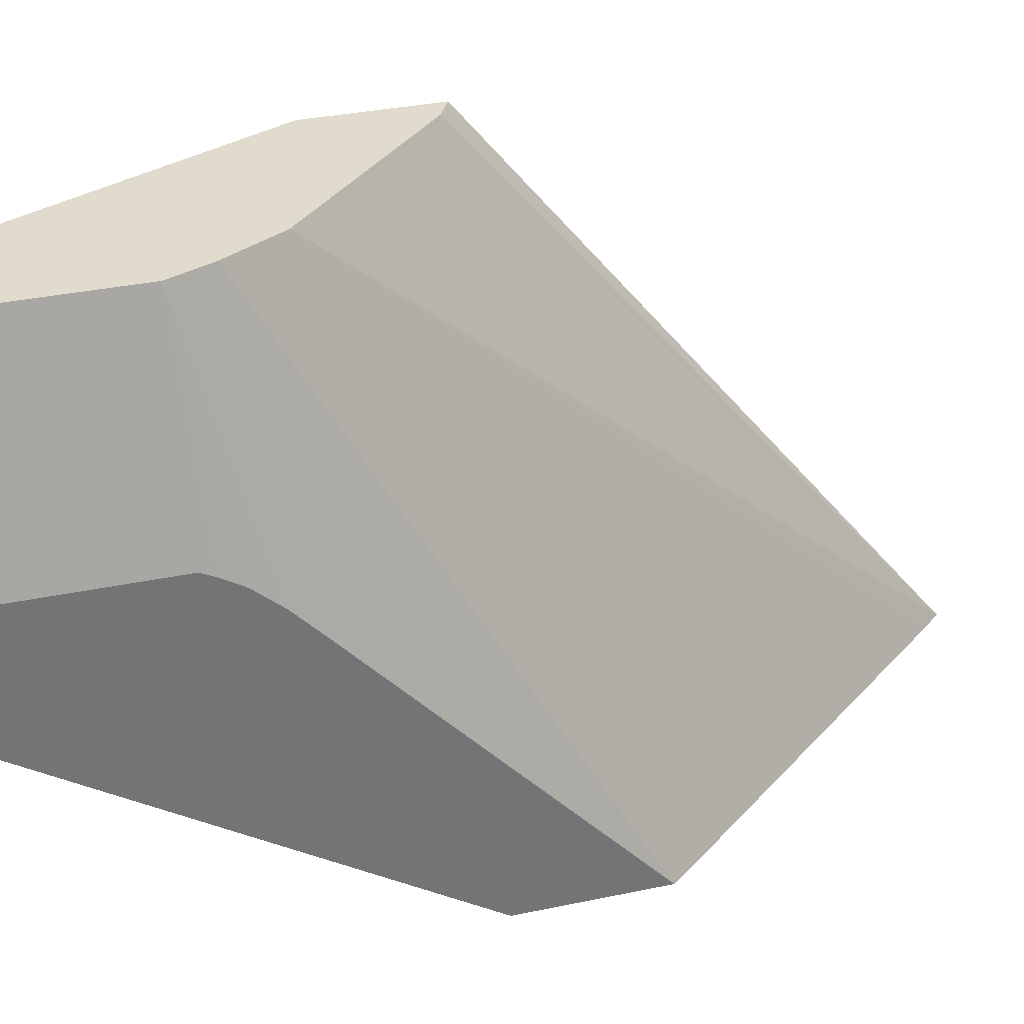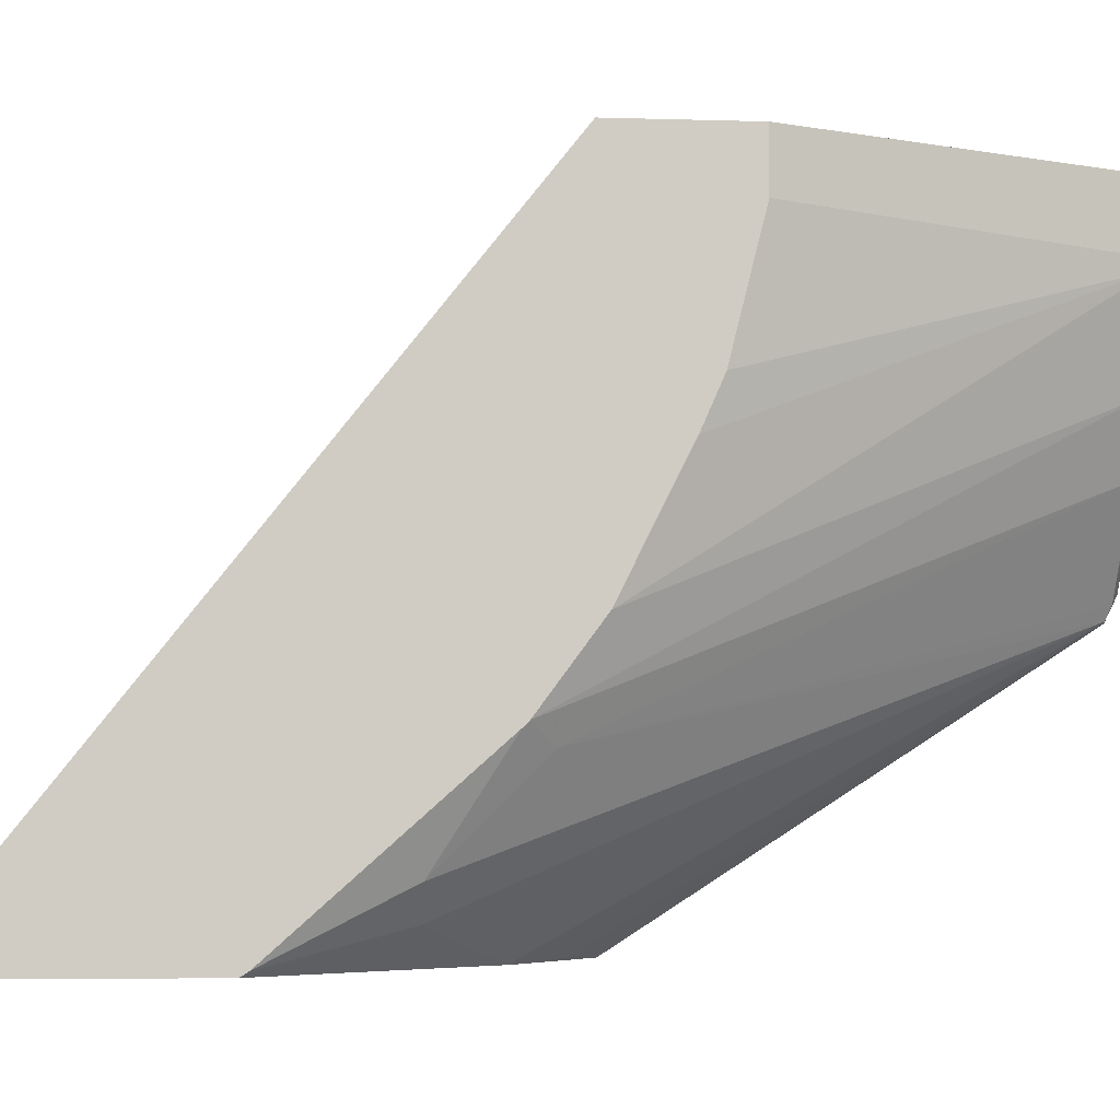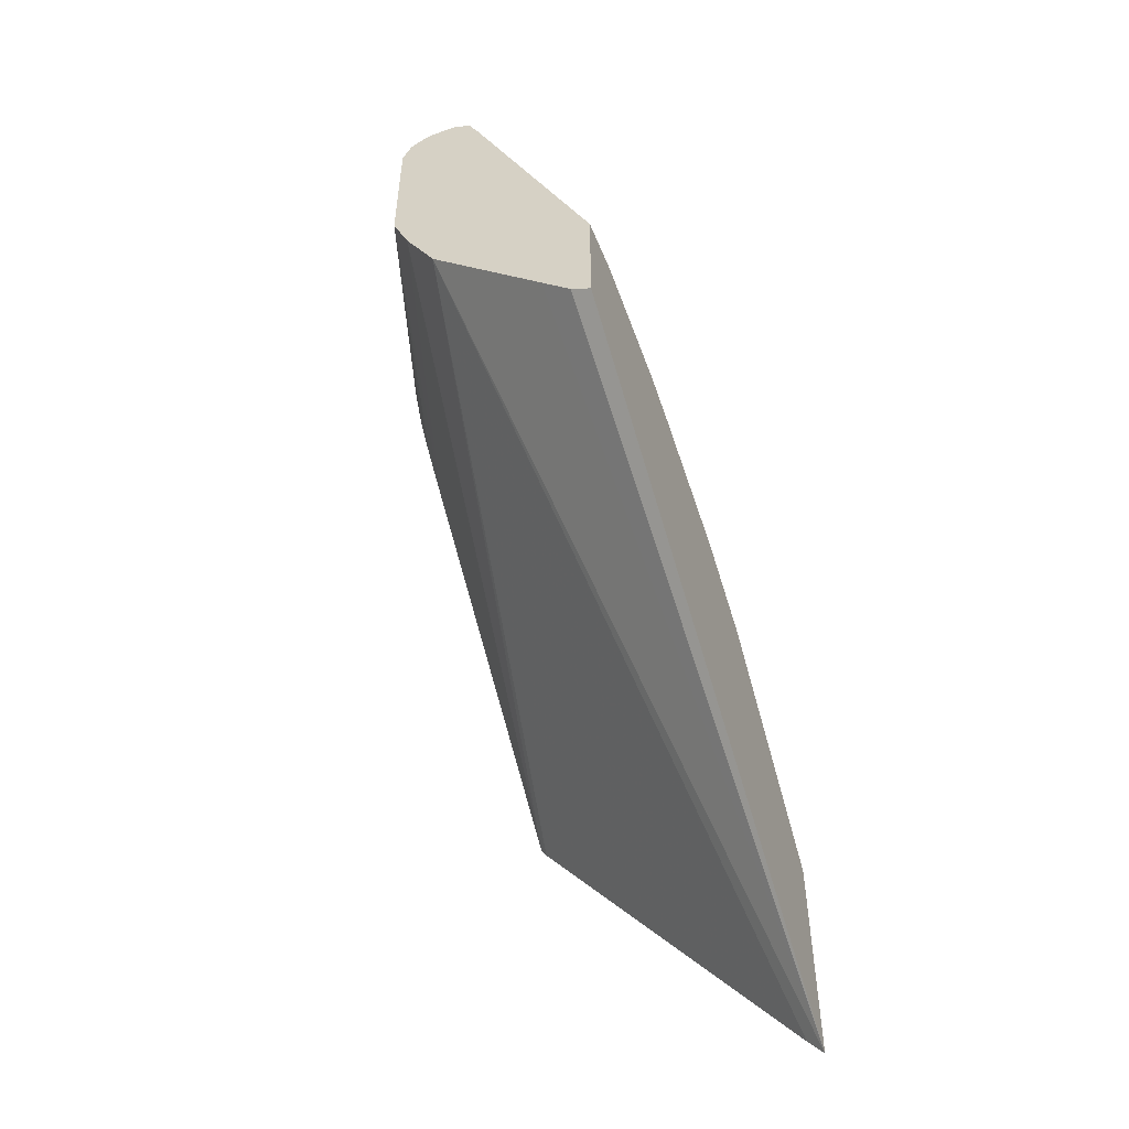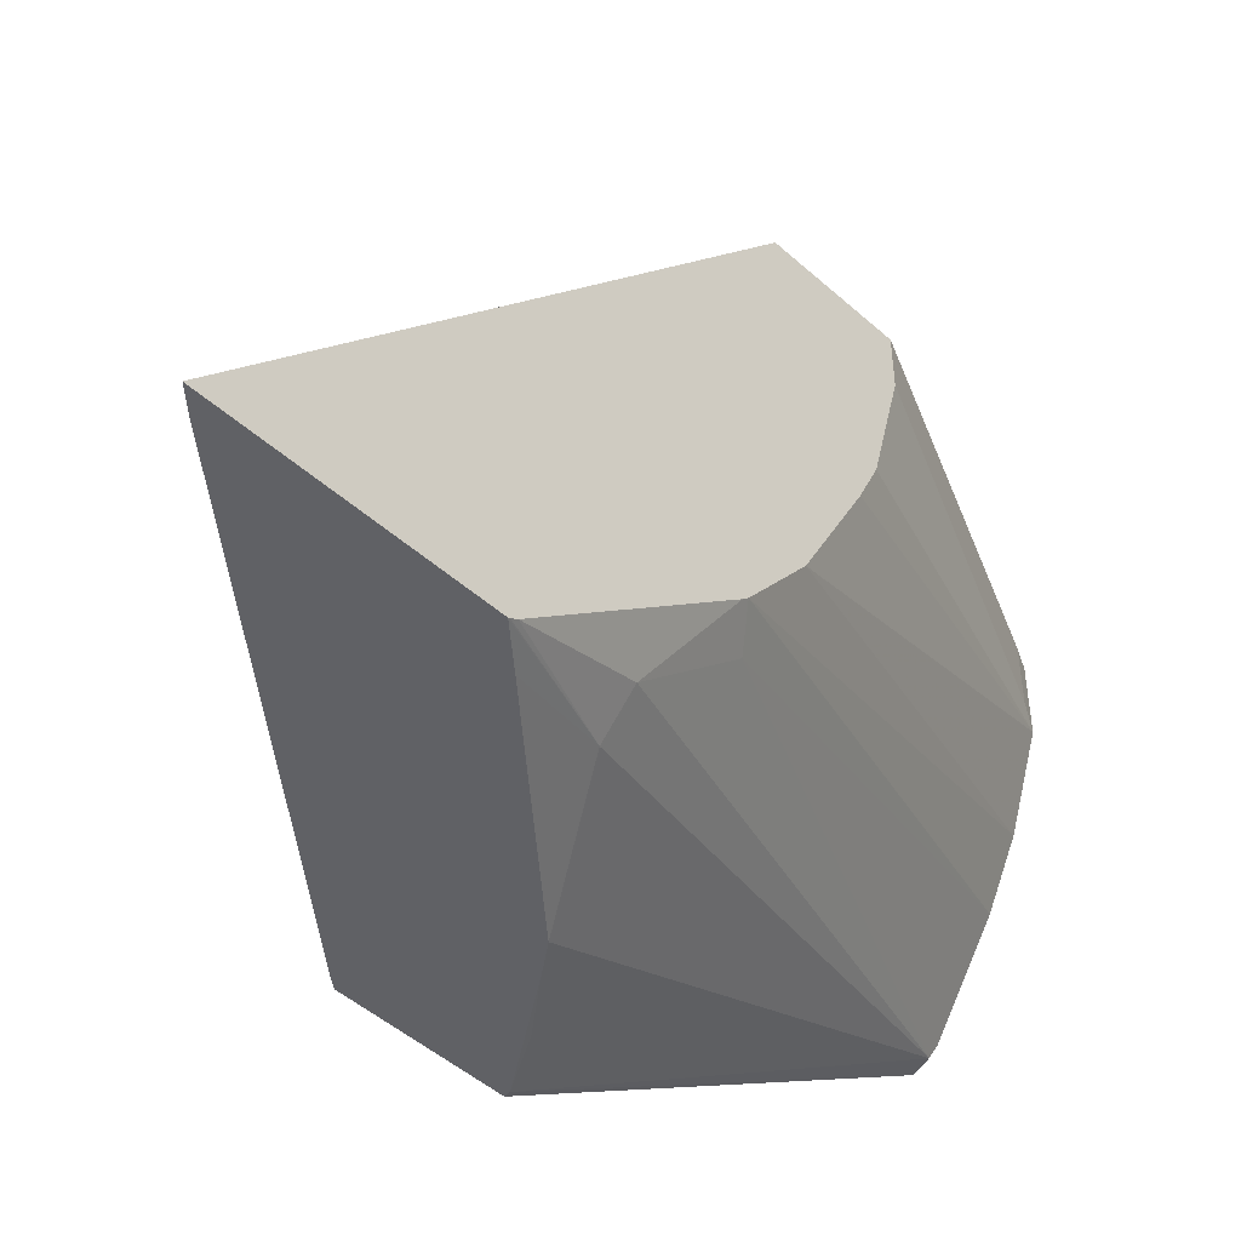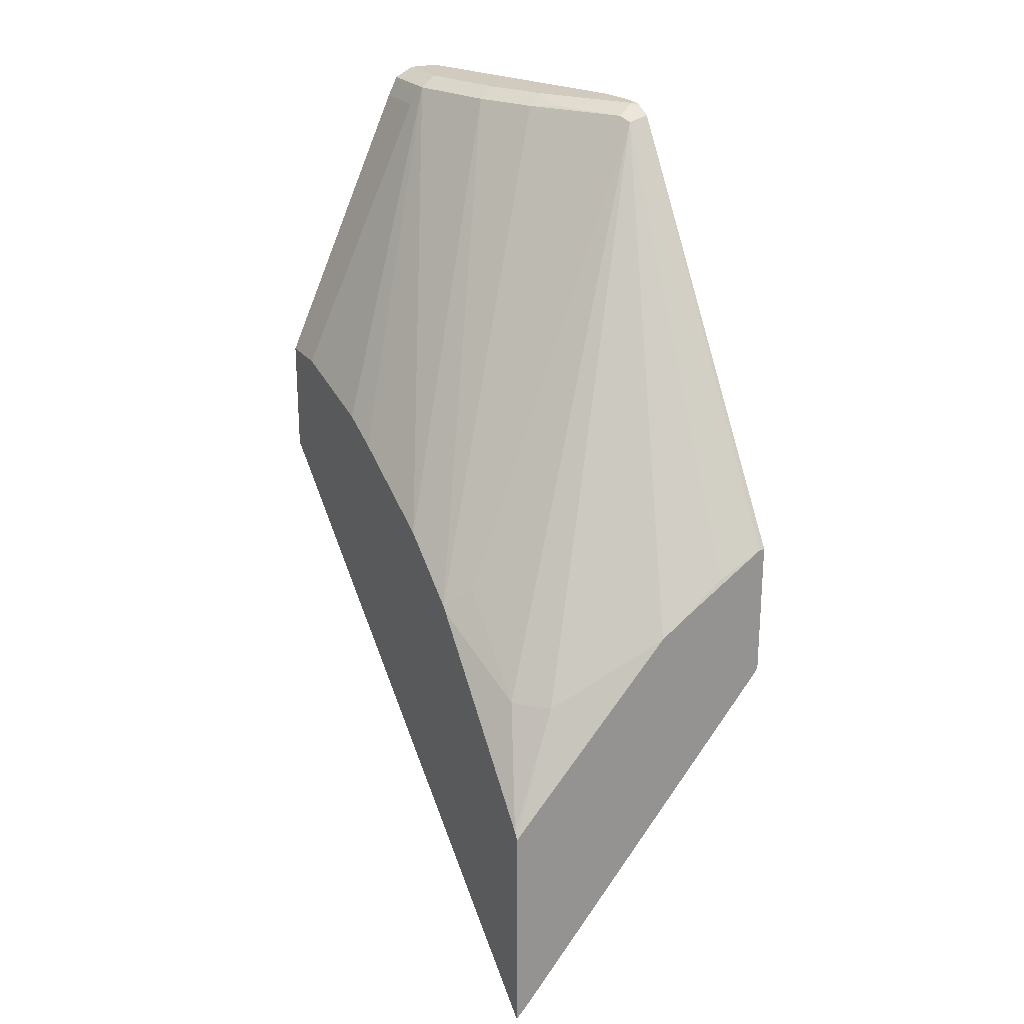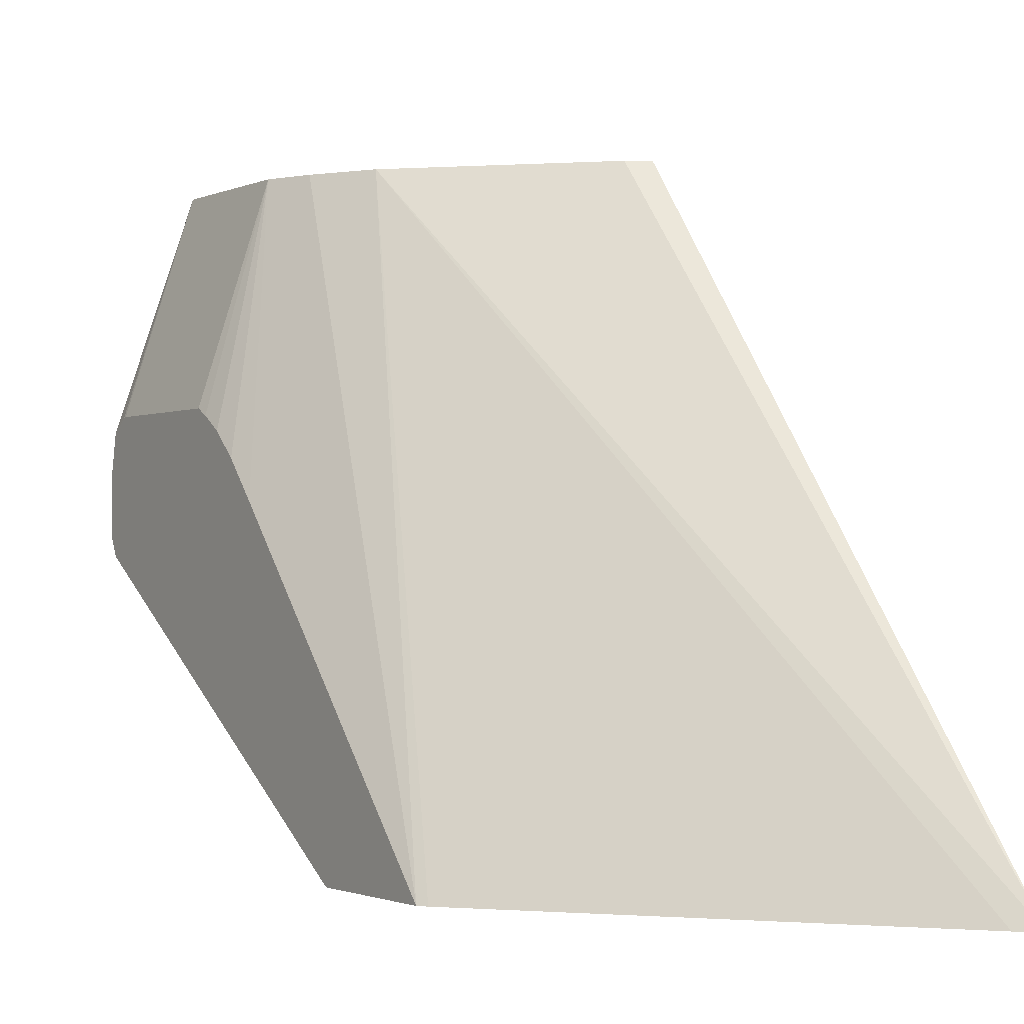
<metadata>
{"format":"obj","ext":"obj","renderer":"f3d","projection":"perspective","resolution":1024,"background":"white","views":[{"elev":33.9,"azim":-106.0,"up":"+Z"},{"elev":-5.1,"azim":84.4,"up":"+Z"},{"elev":-51.2,"azim":21.8,"up":"+Y"},{"elev":-48.3,"azim":45.2,"up":"+Z"},{"elev":23.3,"azim":152.9,"up":"+Y"},{"elev":-1.3,"azim":-32.1,"up":"+Z"}]}
</metadata>
<code>
v 0.2654 0.8721 0.001174
v 0.2654 0.8721 -0.03795
v 0.2465 0.8721 0.001174
v 0.2781 0.8658 0.001174
v 0.2465 0.8721 -0.09482
v 0.2781 0.8658 -0.04425
v 0.2591 0.8658 -0.1011
v 0.1896 0.8721 -0.1517
v 0.1861 0.8714 -0.1548
v 0.2346 0.8662 0.001174
v 0.2844 0.8531 0.001174
v 0.2275 0.8721 -0.1327
v 0.2402 0.8658 -0.1391
v 0.2844 0.8531 -0.03795
v 0.3669 0.6691 -0.03241
v 0.3669 0.6501 -0.1082
v 0.3669 0.6379 -0.1361
v 0.3669 0.6 -0.2119
v 0.3669 0.5655 -0.2587
v 0.1861 0.8721 -0.1742
v 0.1861 0.8672 -0.1348
v 0.2339 0.8658 0.001174
v 0.3669 0.6691 0.001174
v 0.1896 0.8721 -0.1896
v 0.2275 0.8674 -0.1541
v 0.2023 0.8658 -0.1959
v 0.3507 0.5783 -0.2702
v 0.3669 0.5621 -0.2621
v 0.3507 0.5214 -0.327
v 0.1861 0.8721 -0.1896
v 0.1861 0.8669 -0.1336
v 0.2279 0.8539 0.001174
v 0.3669 0.5933 0.001174
v 0.1861 0.8712 -0.1935
v 0.1991 0.8626 -0.2038
v 0.1861 0.8661 -0.2038
v 0.3669 0.4483 -0.3636
v 0.3318 0.5214 -0.346
v 0.1861 0.8633 -0.1309
v 0.2275 0.8531 0.001174
v 0.3539 0.6004 0.001174
v 0.3669 0.3015 -0.3665
v 0.2613 0.5646 -0.3665
v 0.2466 0.5751 -0.3665
v 0.218 0.5972 -0.365
v 0.1897 0.613 -0.3665
v 0.1896 0.613 -0.3665
v 0.1861 0.6134 -0.3665
v 0.3669 0.4446 -0.3659
v 0.3669 0.4436 -0.3665
v 0.3497 0.4635 -0.3665
v 0.1861 0.8555 -0.1256
v 0.1861 0.8531 -0.125
v 0.2275 0.7584 0.001174
v 0.3349 0.6193 0.001174
v 0.3571 0.3129 -0.3665
v 0.297 0.6572 0.001174
v 0.2591 0.6951 0.001174
v 0.1861 0.5257 -0.3665
v 0.1861 0.7584 -0.125
v 0.1861 0.7499 -0.1292
v 0.1861 0.7359 -0.138
v 0.1861 0.719 -0.1531
v 0.1861 0.698 -0.1759
v 0.2386 0.7316 0.001174
v 0.1896 0.5208 -0.3665
f 29 38 35
f 27 29 35
f 28 37 29
f 26 36 34
f 29 37 38
f 35 43 44
f 31 40 32
f 33 41 42
f 35 38 43
f 26 35 36
f 35 44 45
f 35 45 46
f 31 39 40
f 26 27 35
f 19 29 27
f 24 25 26
f 24 34 30
f 22 31 32
f 21 31 22
f 19 28 29
f 15 17 16
f 15 18 17
f 15 19 18
f 15 28 19
f 15 37 28
f 15 49 37
f 15 50 49
f 35 46 47
f 24 26 34
f 35 47 36
f 58 59 66
f 37 49 38
f 59 65 64
f 15 42 50
f 58 65 59
f 56 58 66
f 54 64 65
f 54 63 64
f 54 62 63
f 54 61 62
f 54 60 61
f 44 46 45
f 42 58 56
f 42 57 58
f 42 55 57
f 42 51 50
f 36 47 48
f 42 43 51
f 42 46 44
f 42 47 46
f 42 48 47
f 42 59 48
f 42 66 59
f 42 56 66
f 41 55 42
f 40 60 54
f 40 53 60
f 40 52 53
f 39 52 40
f 38 51 43
f 38 50 51
f 38 49 50
f 42 44 43
f 15 33 42
f 11 23 15
f 13 27 26
f 4 11 14
f 3 9 10
f 3 8 9
f 2 7 5
f 2 6 7
f 1 6 2
f 1 4 6
f 1 11 4
f 1 23 11
f 1 33 23
f 1 41 33
f 1 55 41
f 1 57 55
f 4 14 6
f 1 58 57
f 1 54 65
f 1 40 54
f 1 32 40
f 1 22 32
f 1 10 22
f 15 23 33
f 1 8 3
f 1 20 8
f 1 30 20
f 1 24 30
f 1 12 24
f 1 5 12
f 1 2 5
f 1 65 58
f 5 7 13
f 1 3 10
f 6 14 15
f 5 13 12
f 13 19 27
f 13 26 25
f 12 25 24
f 11 15 14
f 10 21 22
f 9 21 10
f 9 31 21
f 9 39 31
f 9 52 39
f 9 53 52
f 9 60 53
f 9 61 60
f 9 62 61
f 12 13 25
f 9 64 63
f 6 15 16
f 9 63 62
f 6 16 17
f 6 18 7
f 7 18 19
f 7 19 13
f 6 17 18
f 9 20 30
f 9 30 34
f 9 59 64
f 9 34 36
f 9 36 48
f 8 20 9
f 9 48 59

</code>
